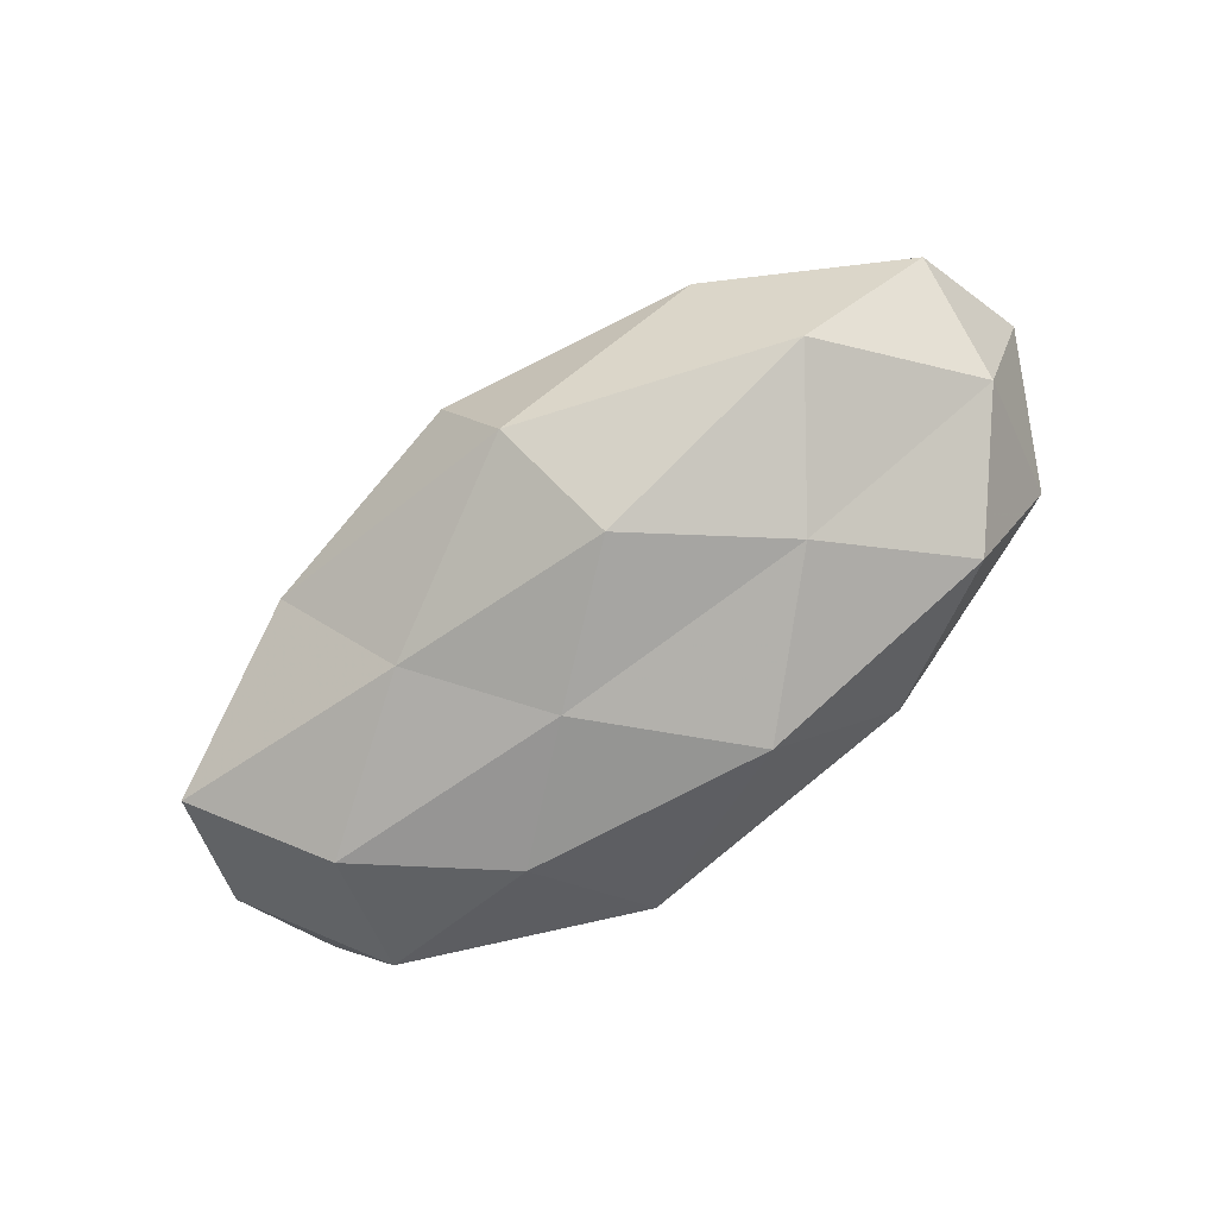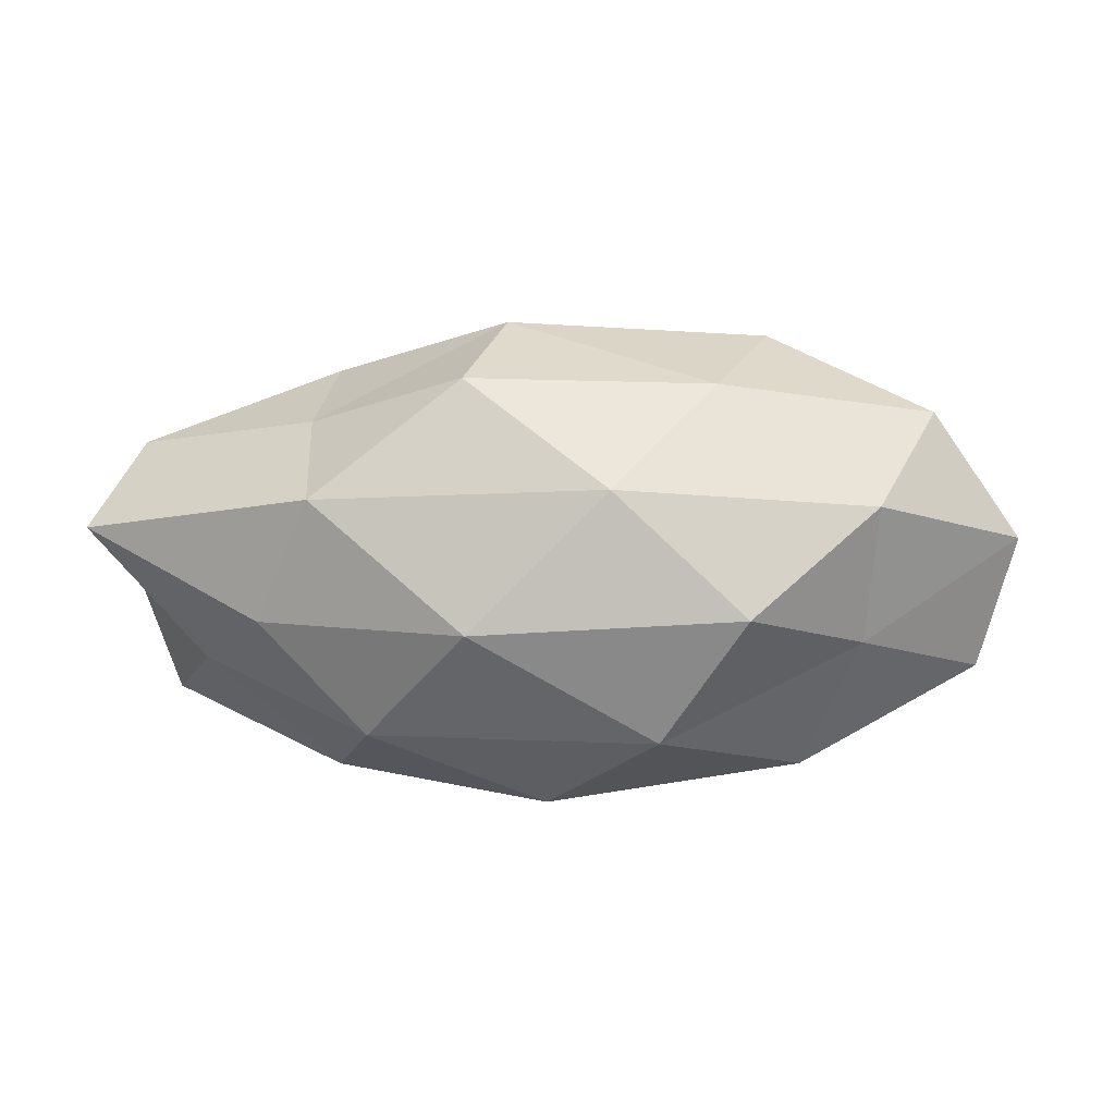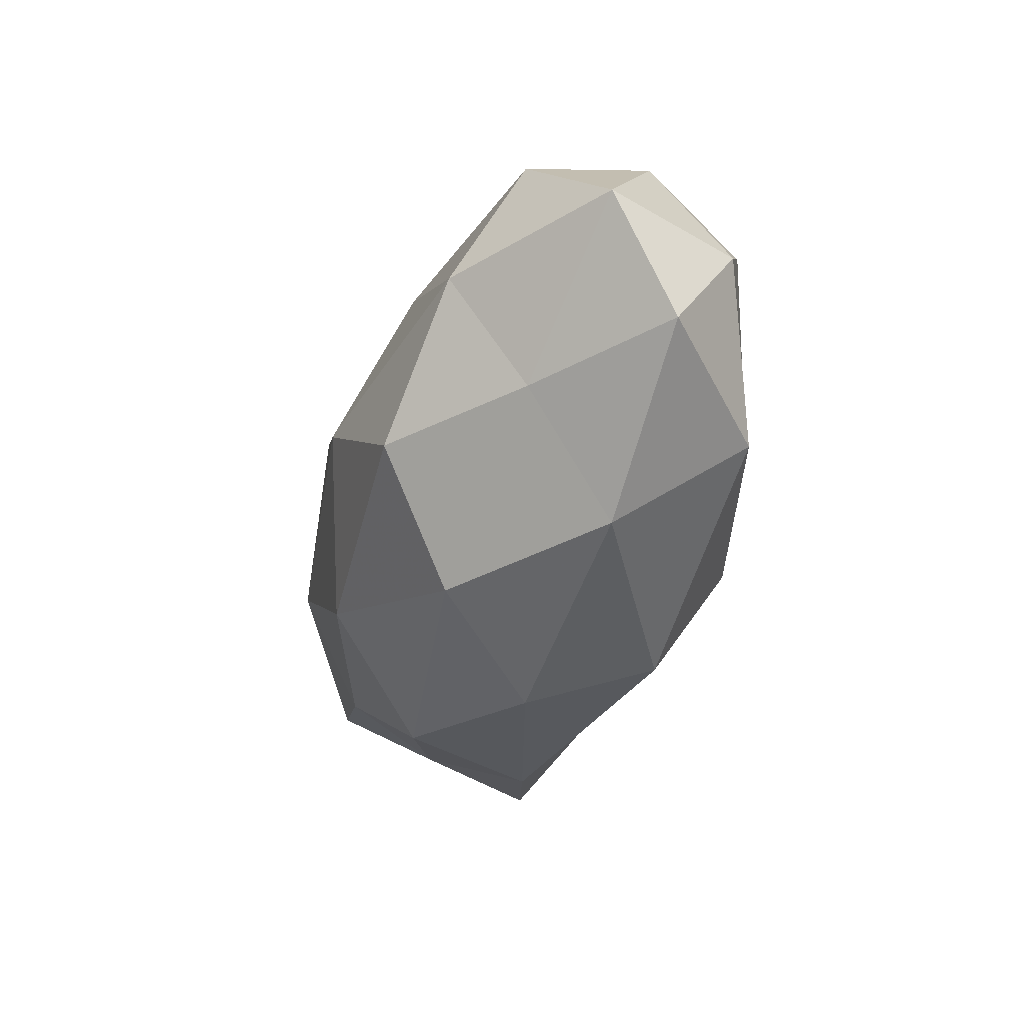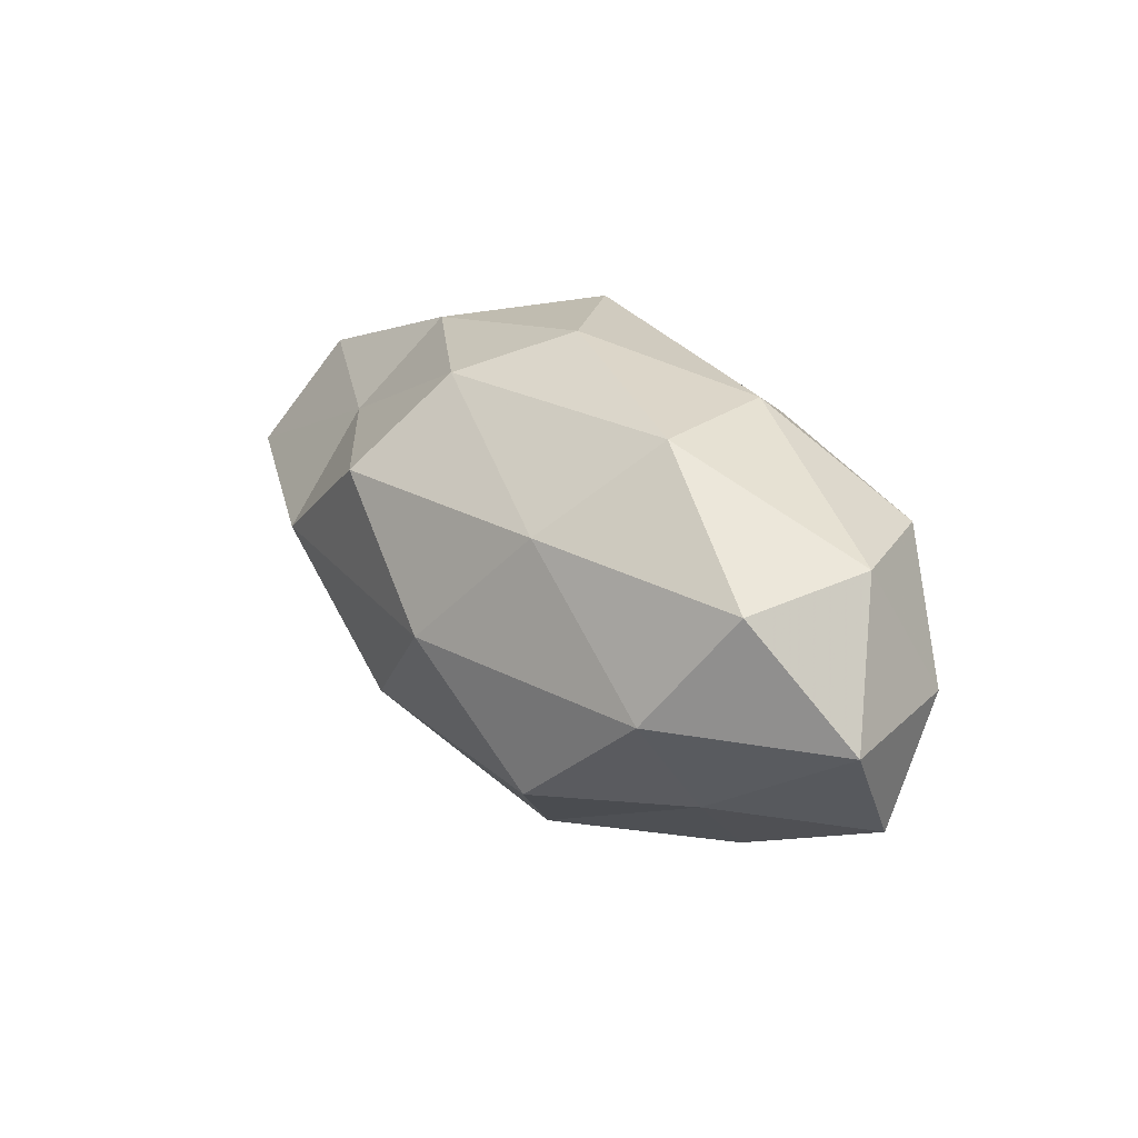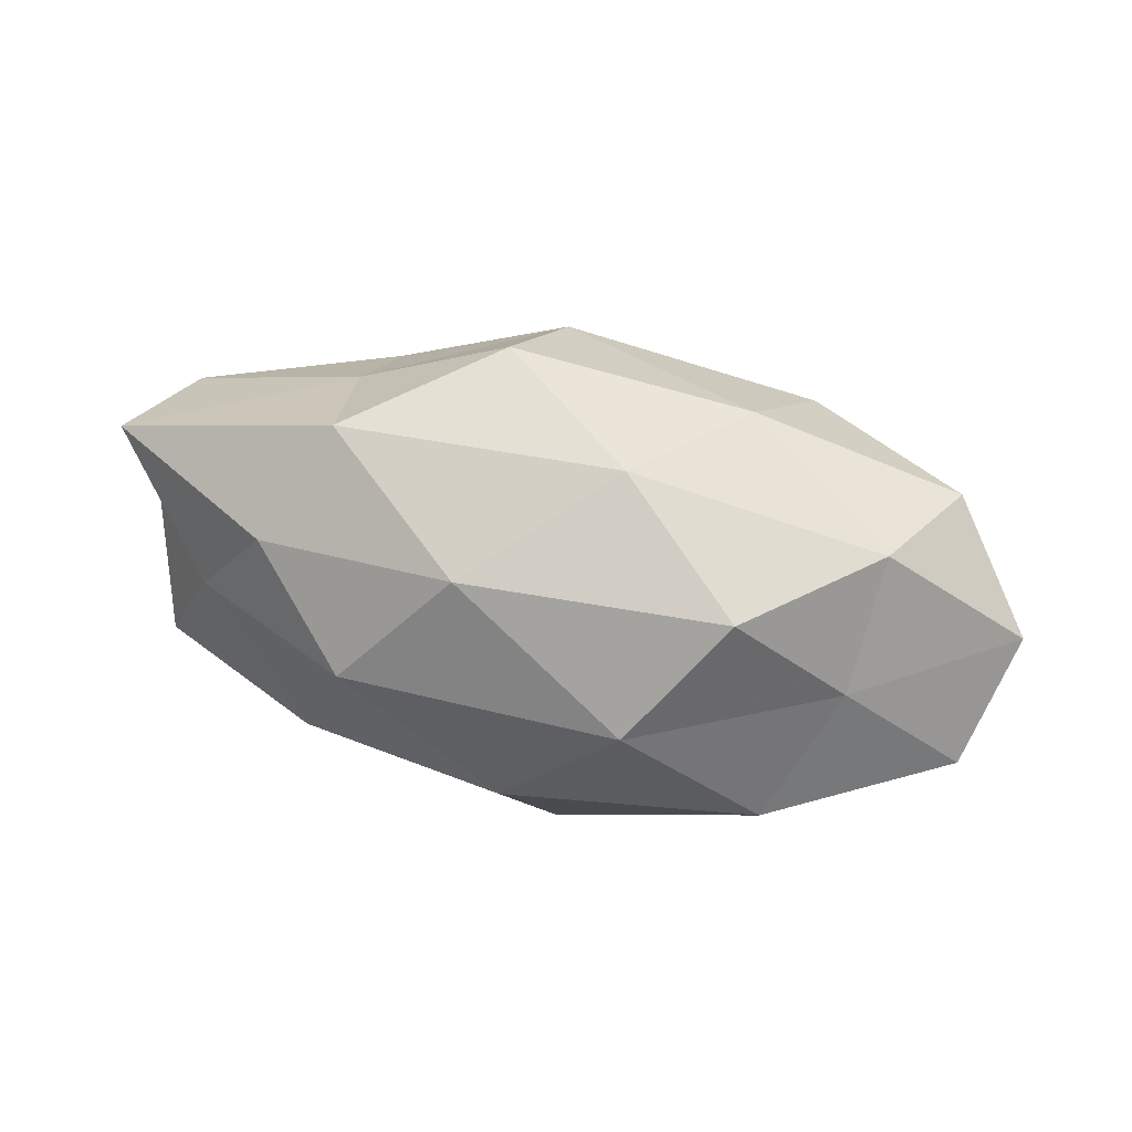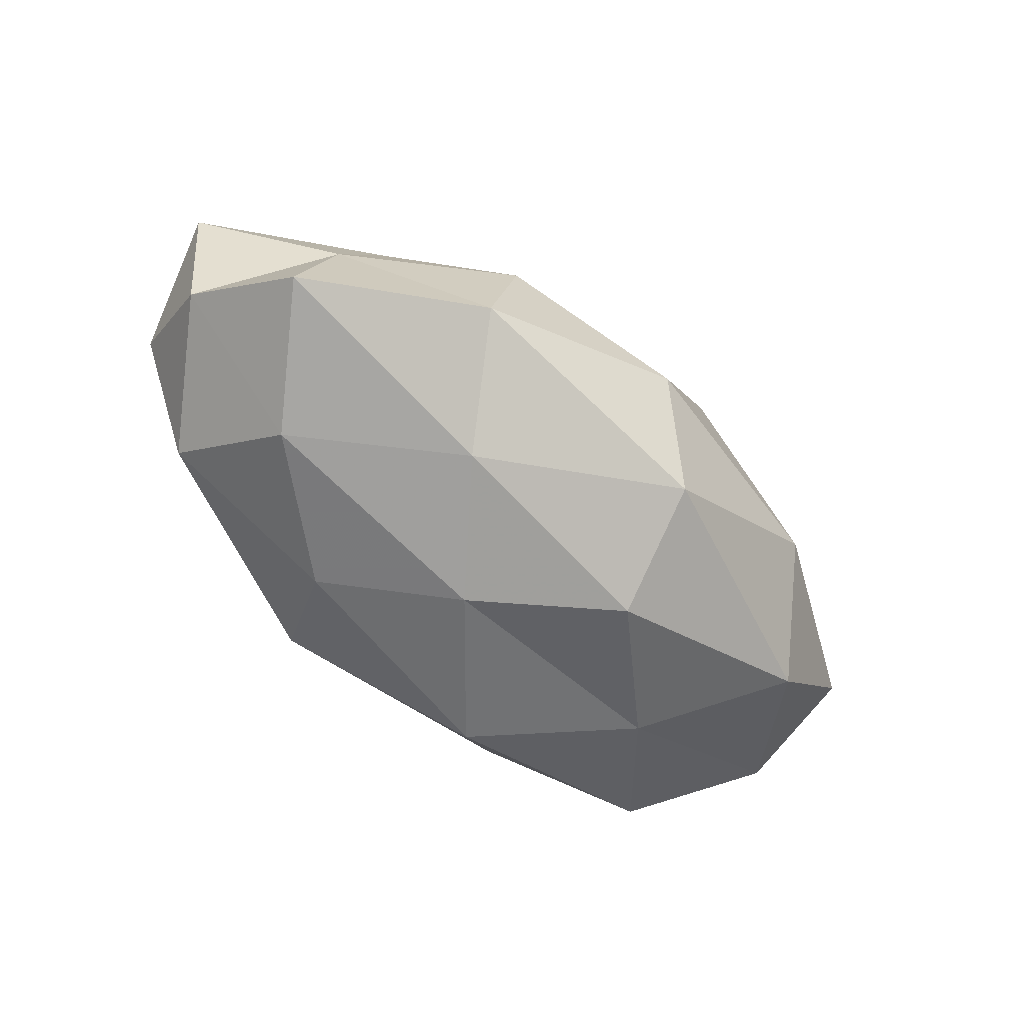
<metadata>
{"format":"obj","ext":"obj","renderer":"f3d","projection":"perspective","resolution":1024,"background":"white","views":[{"elev":-75.9,"azim":35.9,"up":"+Z"},{"elev":-14.1,"azim":1.6,"up":"+Y"},{"elev":-40.7,"azim":74.3,"up":"+Y"},{"elev":25.1,"azim":54.4,"up":"+Y"},{"elev":65.1,"azim":12.9,"up":"+Z"},{"elev":-55.8,"azim":-44.7,"up":"+Z"}]}
</metadata>
<code>
v 0.05018 0.0002534 -0.01166
v 0.01882 0.0155 0.02073
v -0.03617 -0.01196 0.01533
v 0.007793 -0.01321 -0.02497
v -0.05603 0.0005843 -0.005515
v 0.03776 0.0002753 0.02039
v -0.05787 0.0005804 0.01248
v 0.006055 0.0003708 0.02821
v -0.0009081 0.02972 0.0002309
v -0.002086 -0.03147 -0.0004995
v -0.02861 0.02417 0.001694
v -0.02874 -0.02545 -0.007743
v -0.03052 0.0136 0.0133
v 0.0258 0.02628 0.007508
v -0.006491 0.02588 0.01446
v 0.02195 -0.01421 0.02421
v 0.01159 -0.0266 0.0136
v -0.01121 0.01473 0.026
v -0.02214 0.01331 -0.02158
v 0.03631 -0.01675 -0.01757
v 0.03829 0.01458 -0.01782
v -0.04402 0.01642 -0.01164
v 0.02927 -0.02652 -0.002173
v 0.02081 0.02587 -0.009678
v -0.05315 0.01435 0.002927
v 0.02433 0.0003408 -0.02296
v 0.05188 -0.01398 -0.003263
v -0.01084 -0.01556 0.02316
v -0.02343 -0.02468 0.009302
v -0.02933 0.0004841 0.02453
v 0.004024 -0.02748 -0.01608
v -0.02019 -0.01351 -0.01936
v -0.007936 0.0004432 -0.02444
v 0.03631 -0.0138 0.01011
v 0.04559 0.01427 0.01284
v -0.05073 -0.0141 -0.01368
v 0.05641 0.0002245 0.005607
v -0.03922 0.0005391 -0.01985
v 0.04785 0.01632 -0.002646
v 0.00821 0.01692 -0.02419
v -0.01468 0.02773 -0.01399
v -0.04445 -0.01346 0.002083
f 8 6 2
f 11 15 9
f 13 15 11
f 14 15 2
f 14 9 15
f 8 16 6
f 18 8 2
f 2 15 18
f 13 18 15
f 17 10 23
f 24 9 14
f 7 25 5
f 7 13 25
f 25 13 11
f 5 25 22
f 11 22 25
f 1 20 26
f 26 20 4
f 21 1 26
f 1 27 20
f 20 27 23
f 28 16 8
f 28 17 16
f 29 12 10
f 29 10 17
f 3 29 28
f 29 17 28
f 3 30 7
f 30 13 7
f 30 8 18
f 30 18 13
f 3 28 30
f 28 8 30
f 10 12 31
f 4 20 31
f 31 23 10
f 20 23 31
f 31 32 4
f 12 32 31
f 26 4 33
f 33 4 32
f 34 6 16
f 16 17 34
f 17 23 34
f 34 23 27
f 2 6 35
f 35 14 2
f 12 36 32
f 1 37 27
f 37 6 34
f 27 37 34
f 37 35 6
f 5 22 38
f 38 22 19
f 19 33 38
f 33 32 38
f 36 5 38
f 38 32 36
f 21 39 1
f 24 14 39
f 21 24 39
f 39 14 35
f 39 37 1
f 39 35 37
f 21 40 24
f 21 26 40
f 40 33 19
f 26 33 40
f 9 41 11
f 41 22 11
f 41 19 22
f 24 41 9
f 40 19 41
f 40 41 24
f 3 7 42
f 7 5 42
f 3 42 29
f 42 12 29
f 42 5 36
f 42 36 12

</code>
